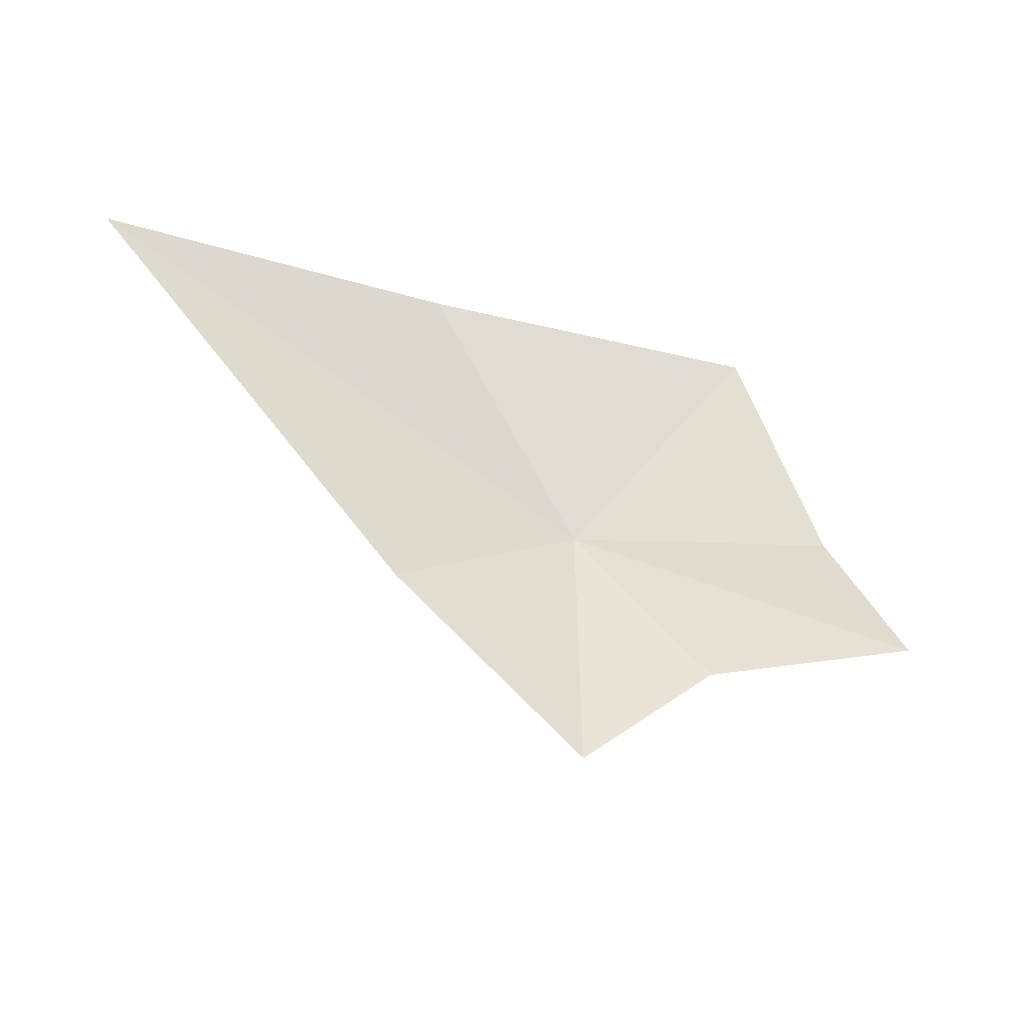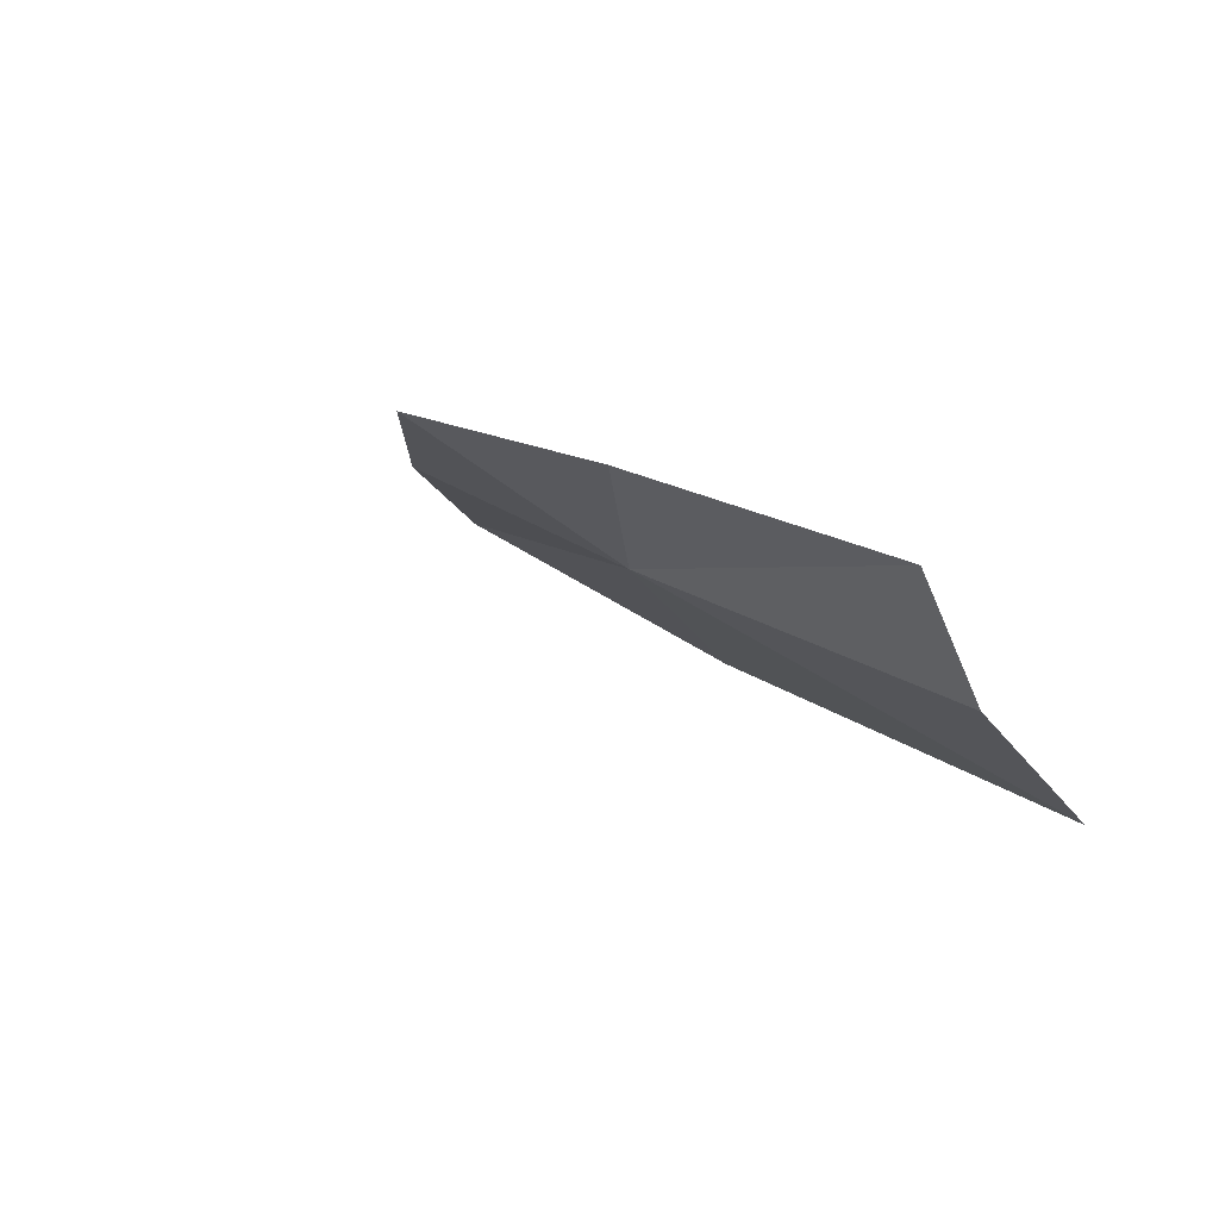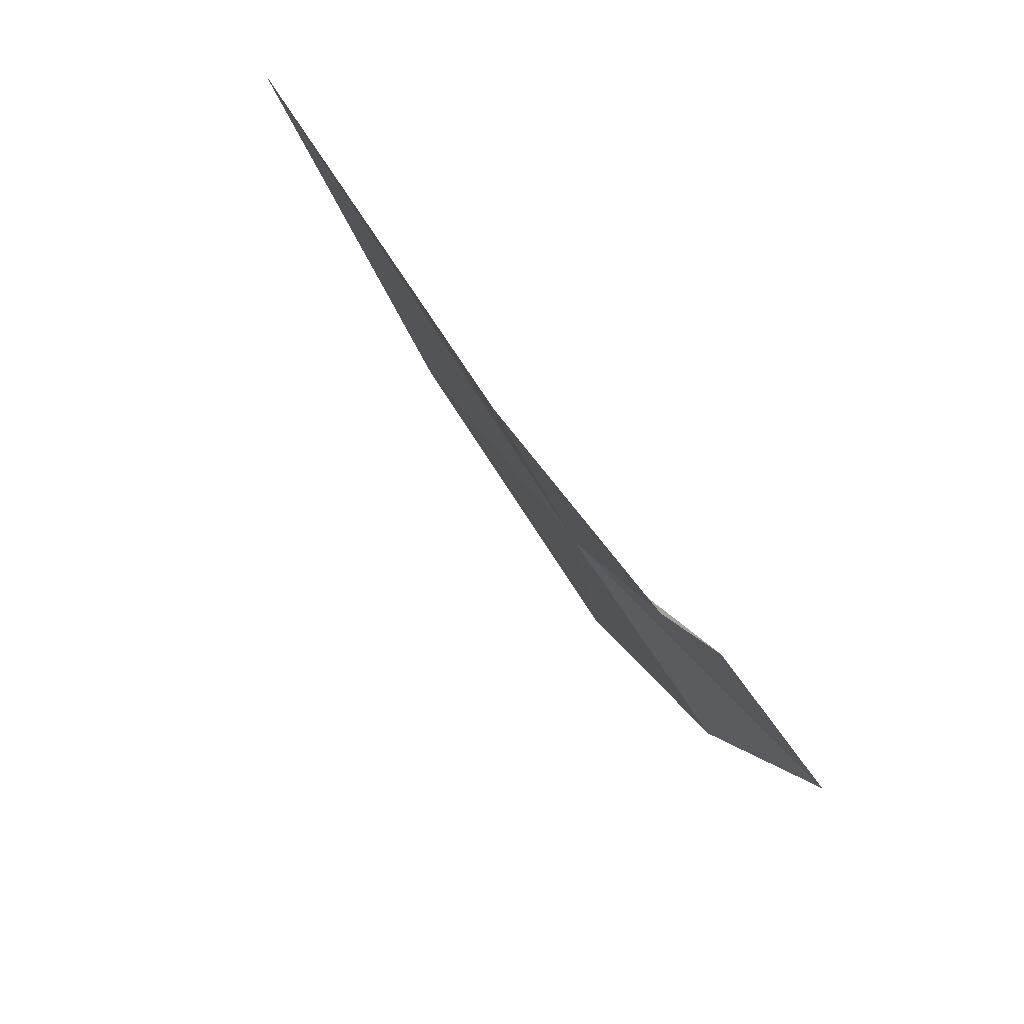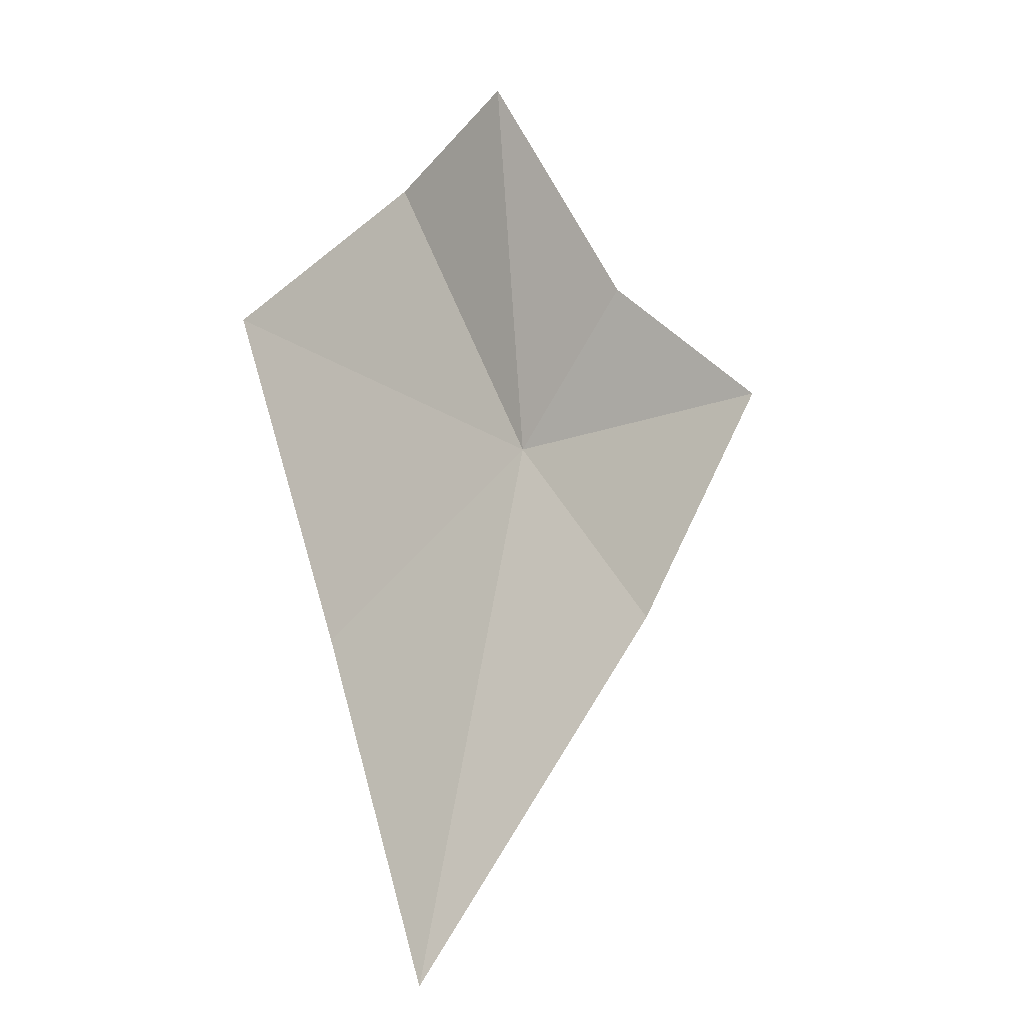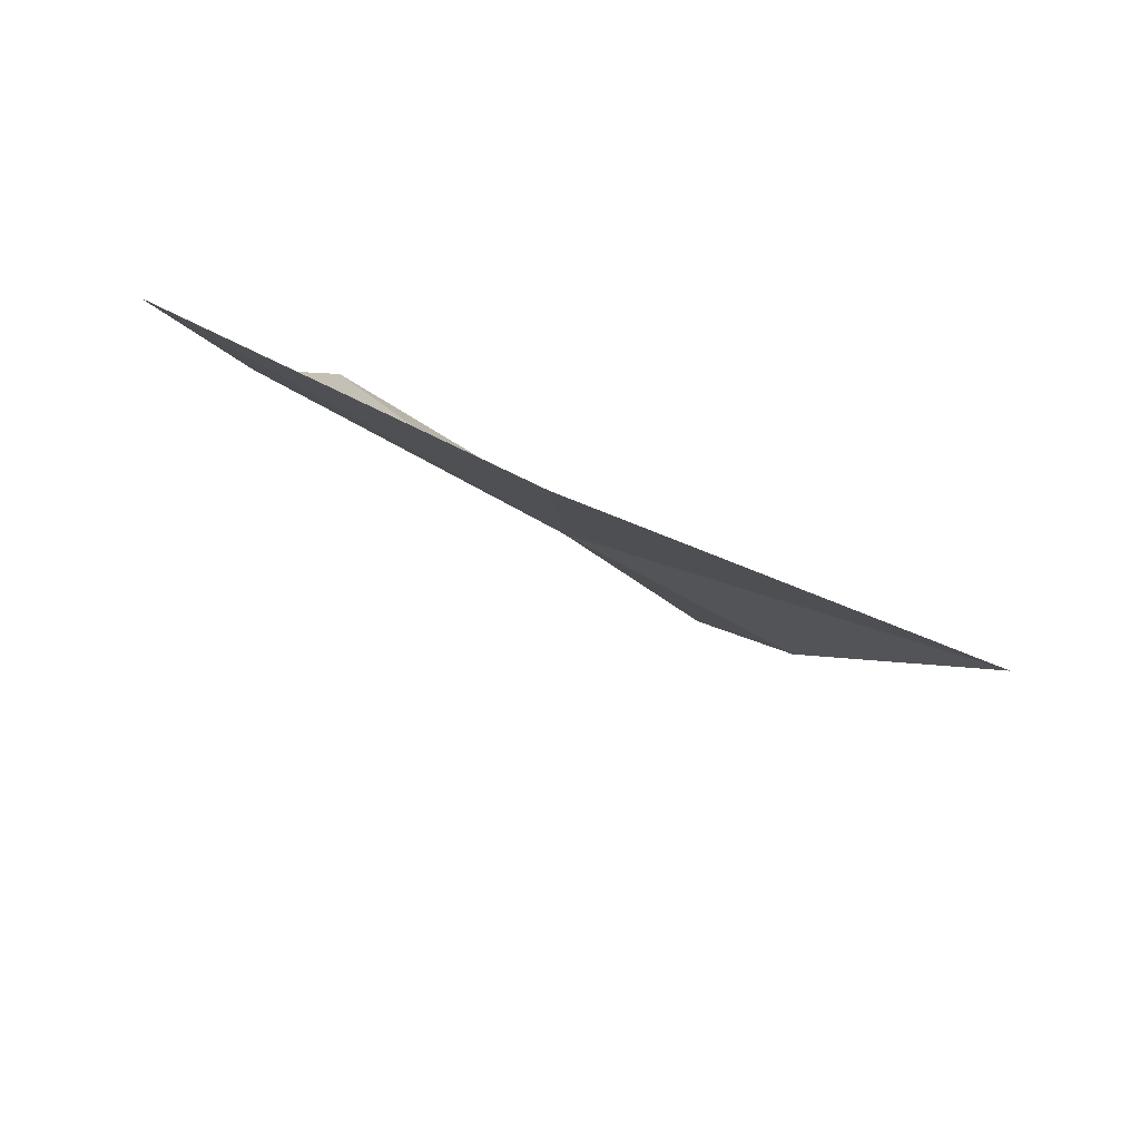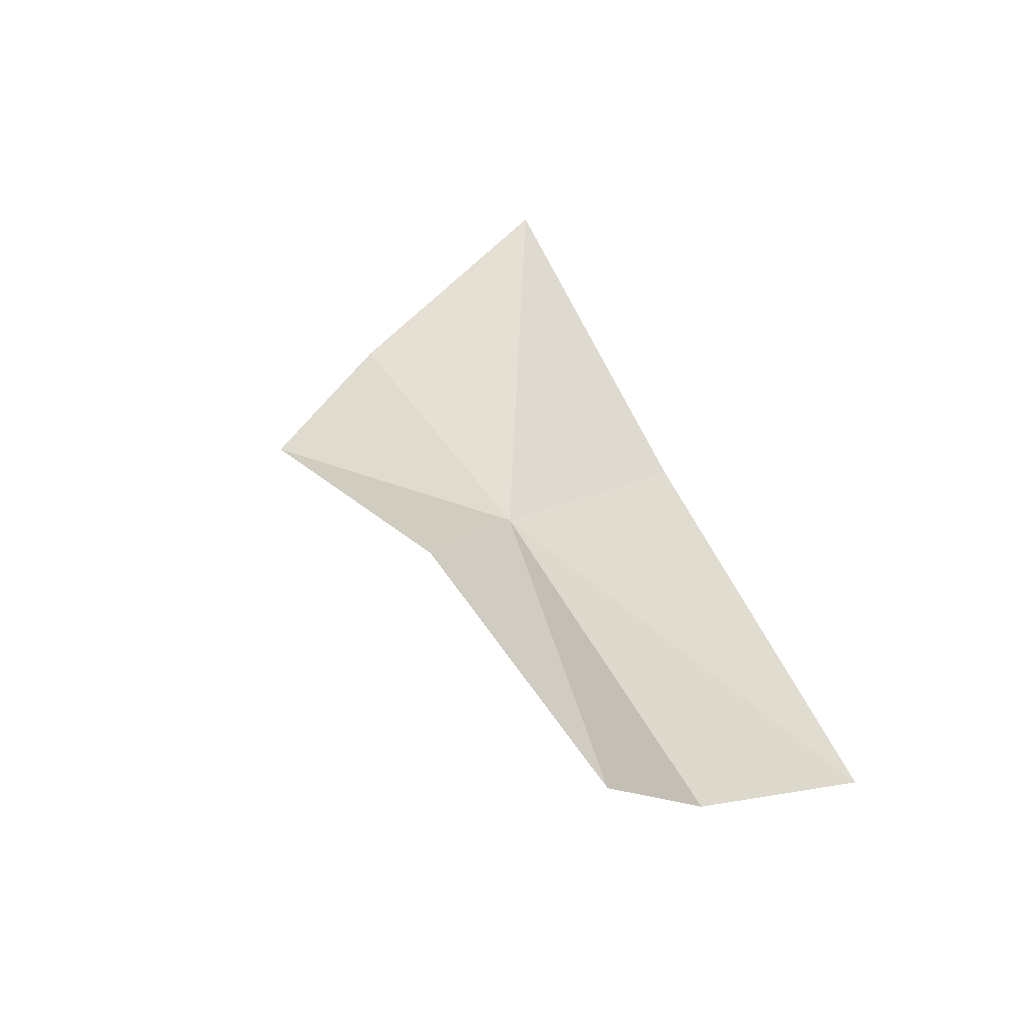
<metadata>
{"format":"obj","ext":"obj","renderer":"f3d","projection":"perspective","resolution":1024,"background":"white","views":[{"elev":-6.8,"azim":156.9,"up":"+Z"},{"elev":5.3,"azim":-137.3,"up":"+Y"},{"elev":-45.4,"azim":130.7,"up":"+Z"},{"elev":77.3,"azim":70.5,"up":"+Y"},{"elev":53.4,"azim":46.8,"up":"+Z"},{"elev":40.9,"azim":-118.1,"up":"+Y"}]}
</metadata>
<code>
v -0.204 0.1116 0.5602
v -0.1674 0.1123 0.5814
v -0.1871 0.118 0.5564
v -0.196 0.103 0.5798
v -0.2277 0.09503 0.5784
v -0.2307 0.1045 0.5615
v -0.1998 0.122 0.5436
v -0.2118 0.1188 0.5497
v -0.2328 0.1137 0.5522
f 1 2 3
f 1 4 2
f 1 5 4
f 1 6 5
f 1 7 8
f 1 3 7
f 1 9 6
f 1 8 9

</code>
